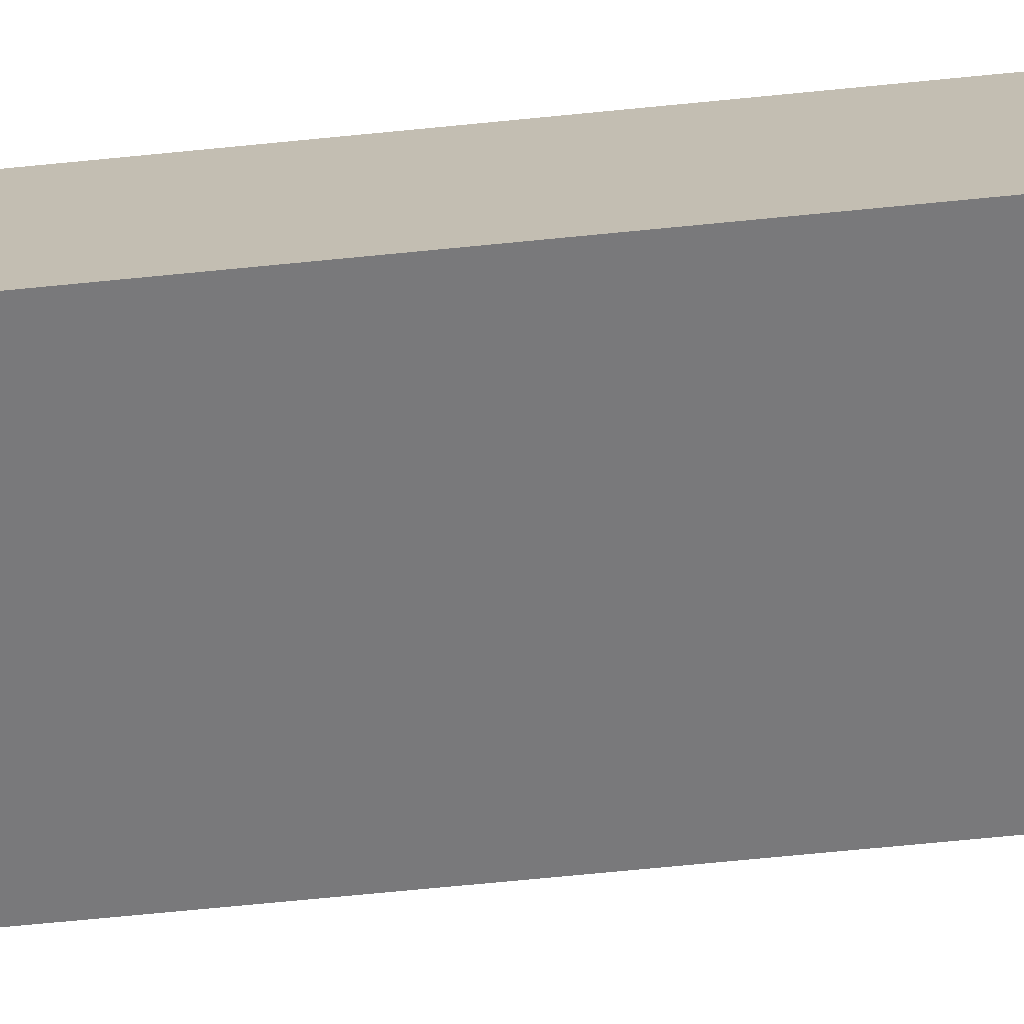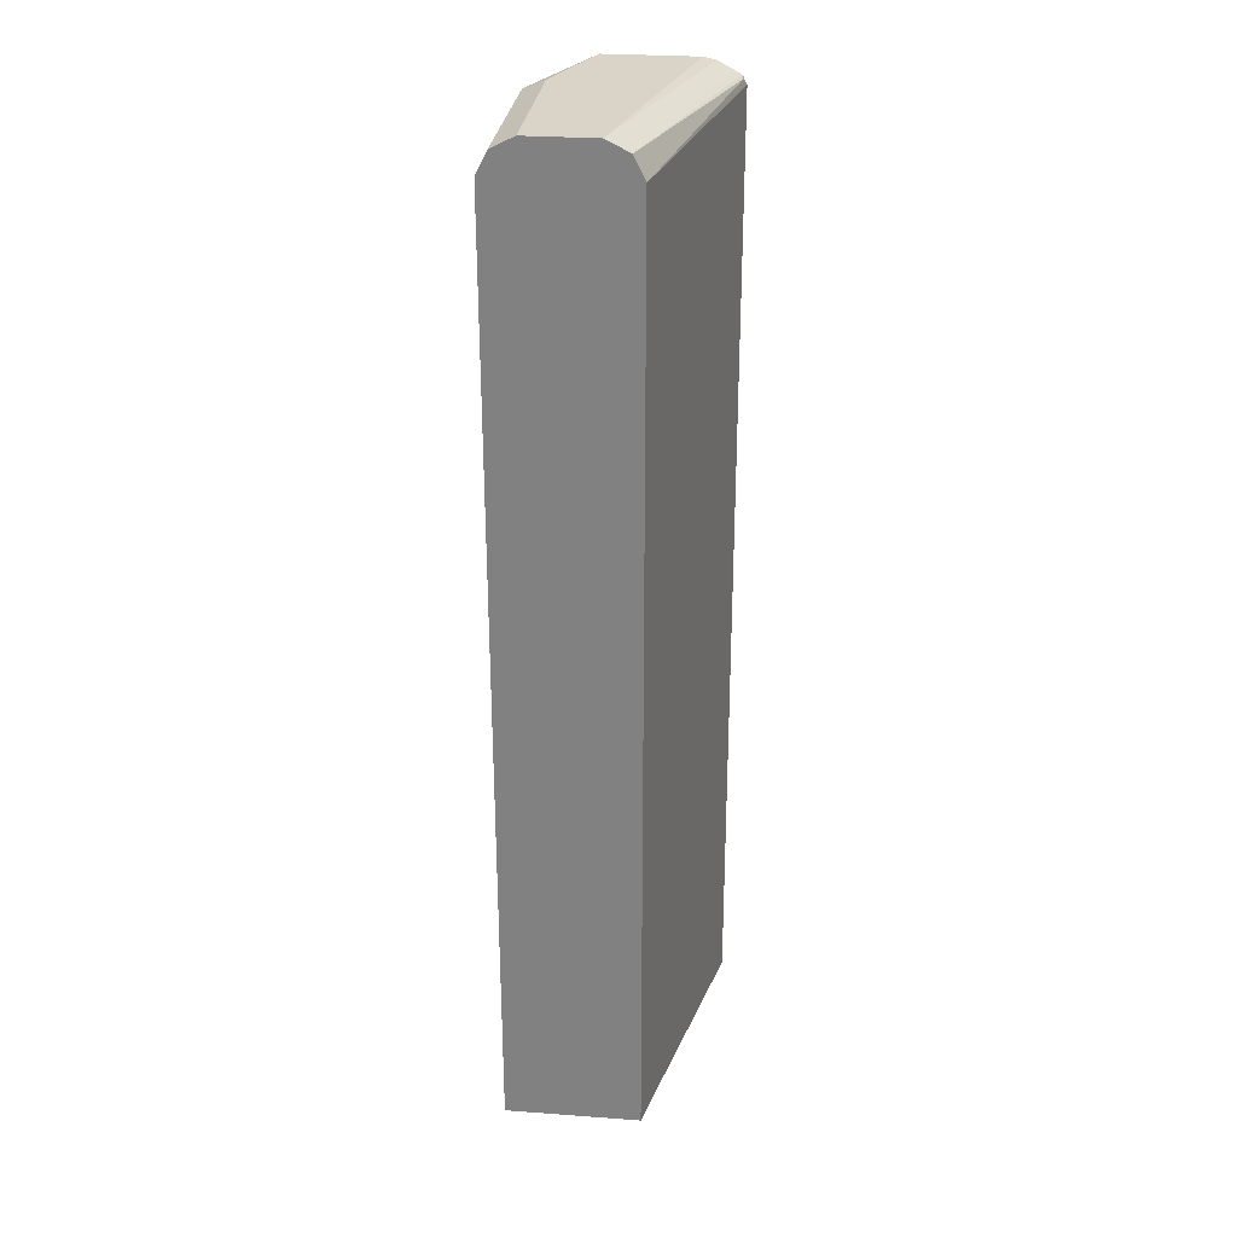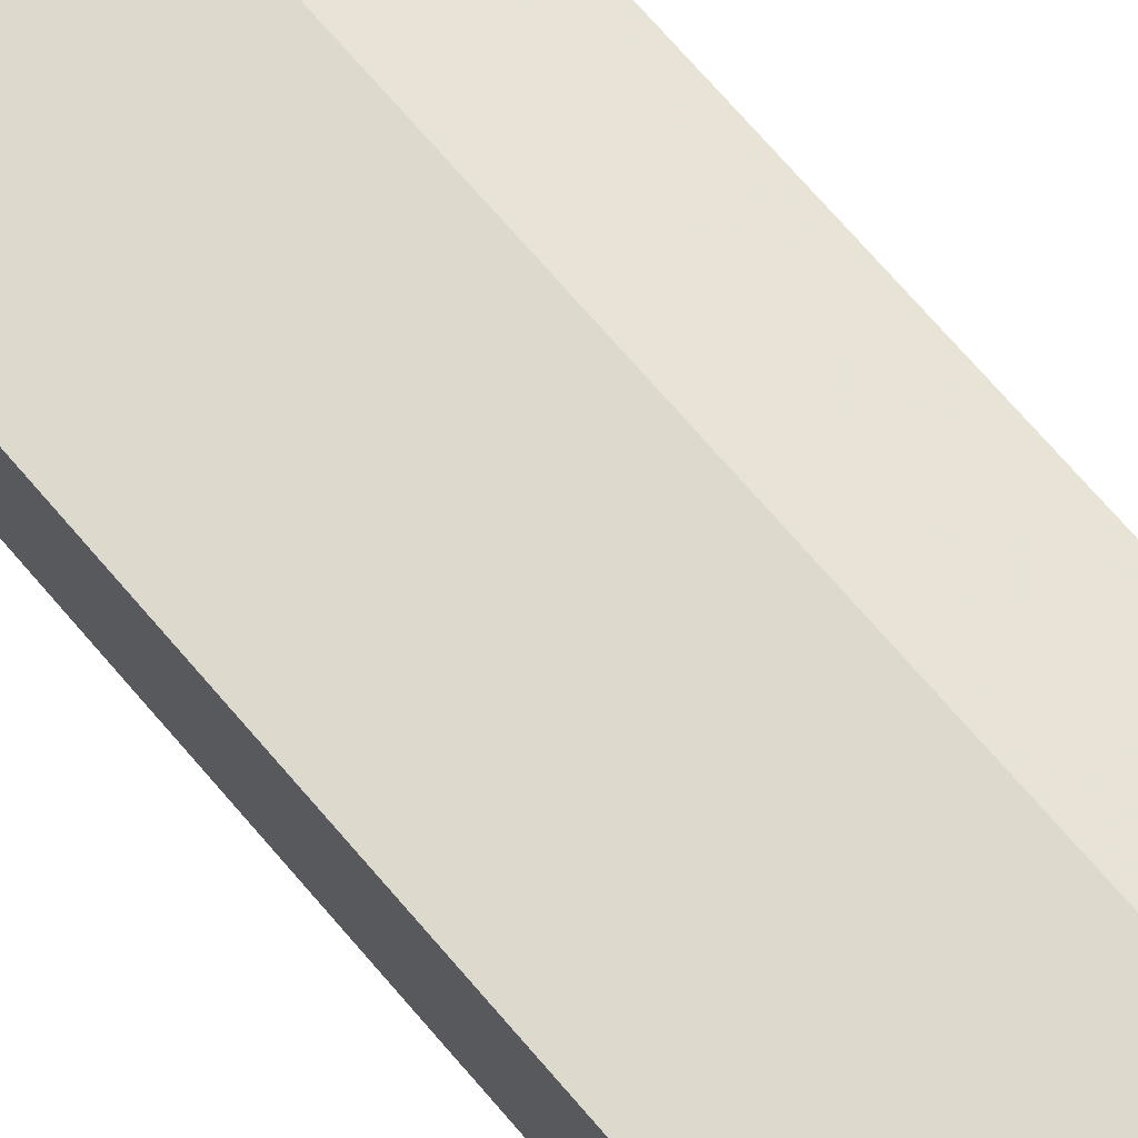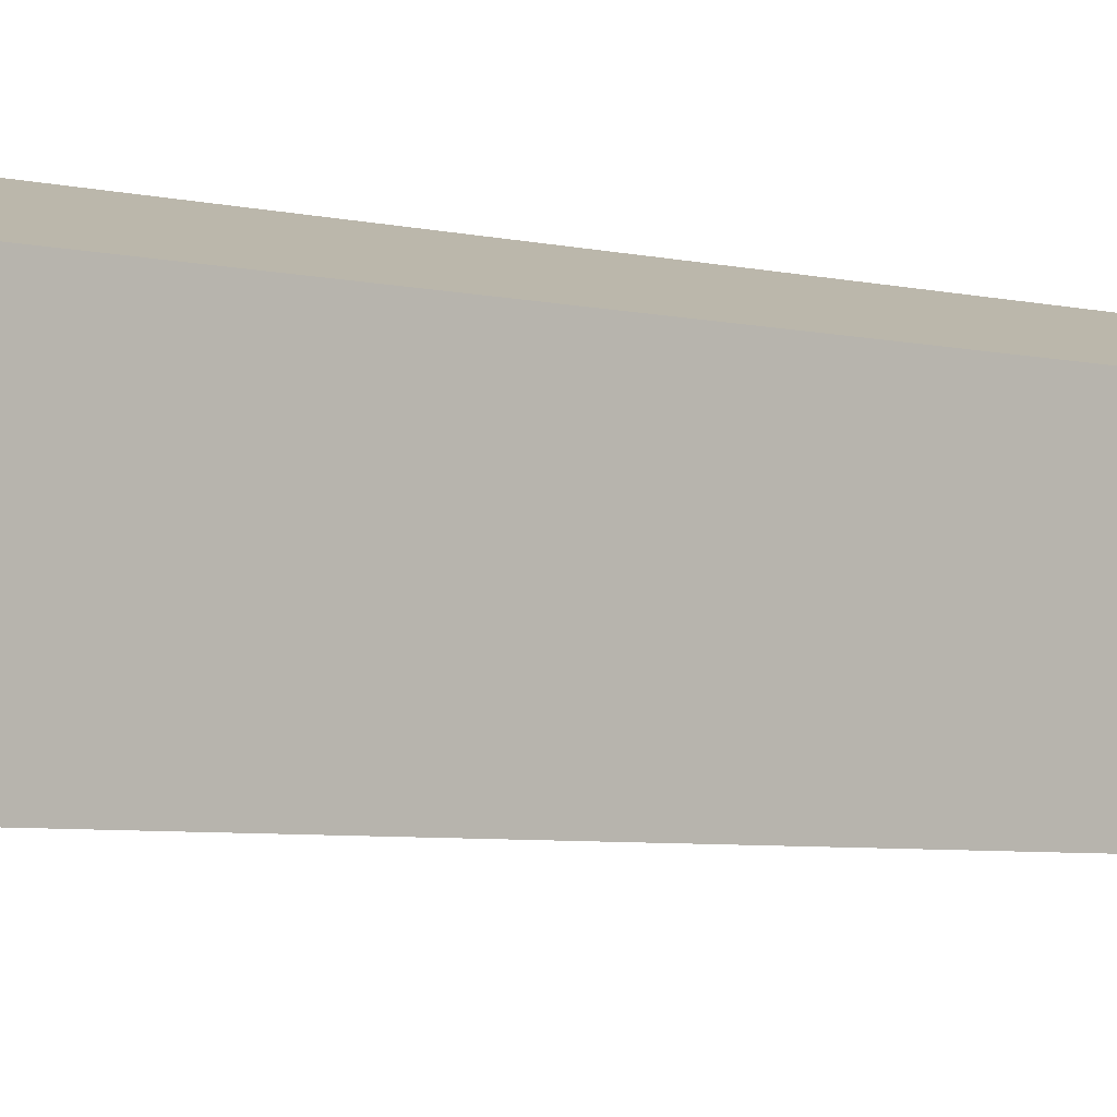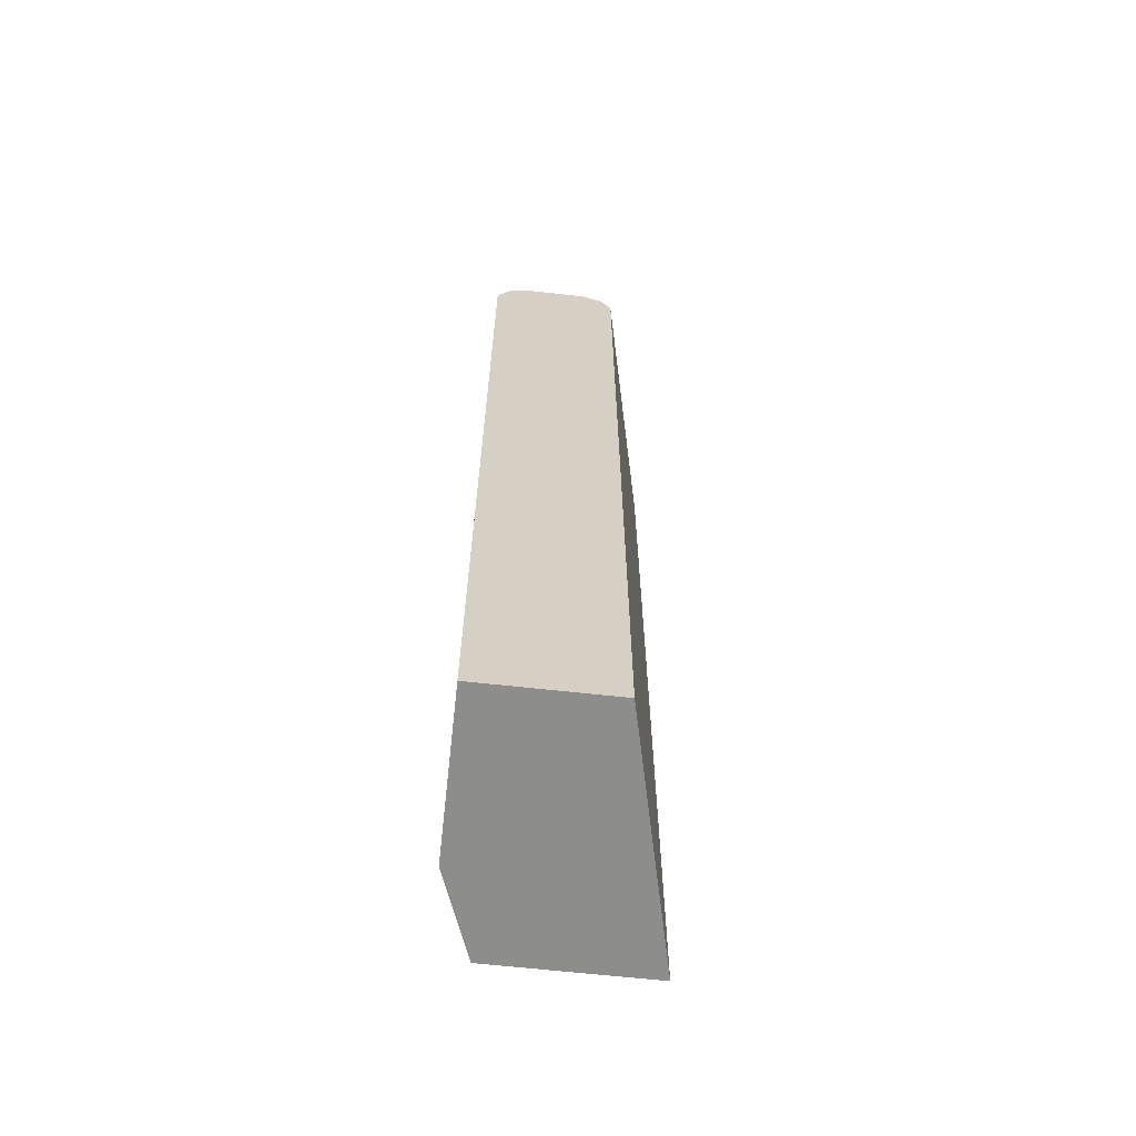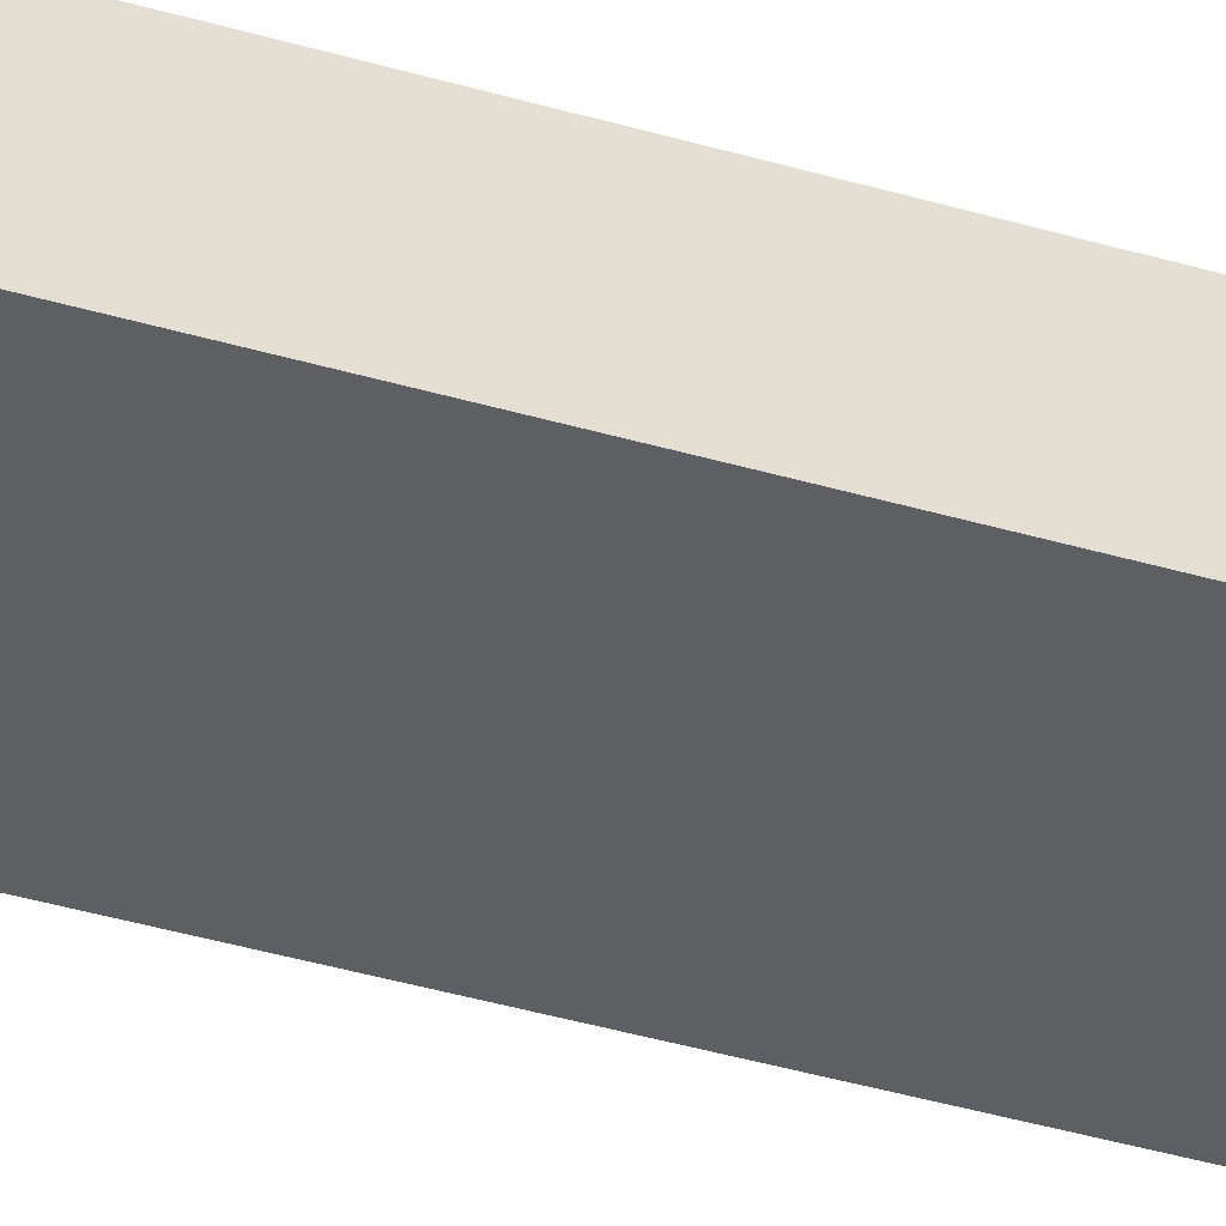
<metadata>
{"format":"obj","ext":"obj","renderer":"f3d","projection":"perspective","resolution":1024,"background":"white","views":[{"elev":-71.2,"azim":-84.4,"up":"+Z"},{"elev":28.6,"azim":96.3,"up":"+Y"},{"elev":72.0,"azim":139.3,"up":"+Z"},{"elev":-4.1,"azim":-134.3,"up":"+Z"},{"elev":-64.4,"azim":83.6,"up":"+Y"},{"elev":-53.4,"azim":-106.3,"up":"+Z"}]}
</metadata>
<code>
v -0.2537 -0.3295 0.5661
v -0.0001218 -0.3295 0.627
v -0.2537 -0.3295 0.726
v -0.2537 0.6043 0.5661
v -0.0001218 -0.3295 0.759
v -0.0001218 0.594 0.627
v -0.165 -0.3295 0.759
v -0.2537 0.594 0.726
v -0.2537 0.6126 0.5703
v -0.2475 0.6104 0.5693
v -0.0001218 0.594 0.759
v -0.0001218 0.616 0.638
v -0.165 0.594 0.759
v -0.176 0.616 0.748
v -0.2537 0.6043 0.7209
v -0.2537 0.6168 0.5776
v -0.0001218 0.5942 0.7589
v -0.0001218 0.627 0.66
v -0.2537 0.616 0.715
v -0.0001218 0.616 0.748
v -0.165 0.627 0.726
v -0.2537 0.627 0.693
v -0.2537 0.6244 0.5927
v -0.2537 0.627 0.6043
v -0.0001218 0.627 0.726
f 4 10 6
f 5 11 13
f 5 13 7
f 6 10 12
f 8 13 14
f 8 14 15
f 9 16 12
f 9 12 10
f 11 17 13
f 18 24 22
f 13 17 14
f 14 19 15
f 14 17 20
f 14 20 25
f 14 25 21
f 14 21 22
f 14 22 19
f 16 23 18
f 18 23 24
f 4 9 10
f 12 16 18
f 3 13 8
f 1 9 4
f 2 11 5
f 18 22 21
f 1 2 5
f 1 5 7
f 1 7 3
f 1 3 8
f 1 8 15
f 1 15 19
f 1 19 22
f 1 22 24
f 3 7 13
f 1 24 23
f 1 16 9
f 1 4 6
f 1 6 2
f 2 6 12
f 2 12 18
f 2 18 25
f 2 25 20
f 2 20 17
f 2 17 11
f 1 23 16
f 18 21 25

</code>
